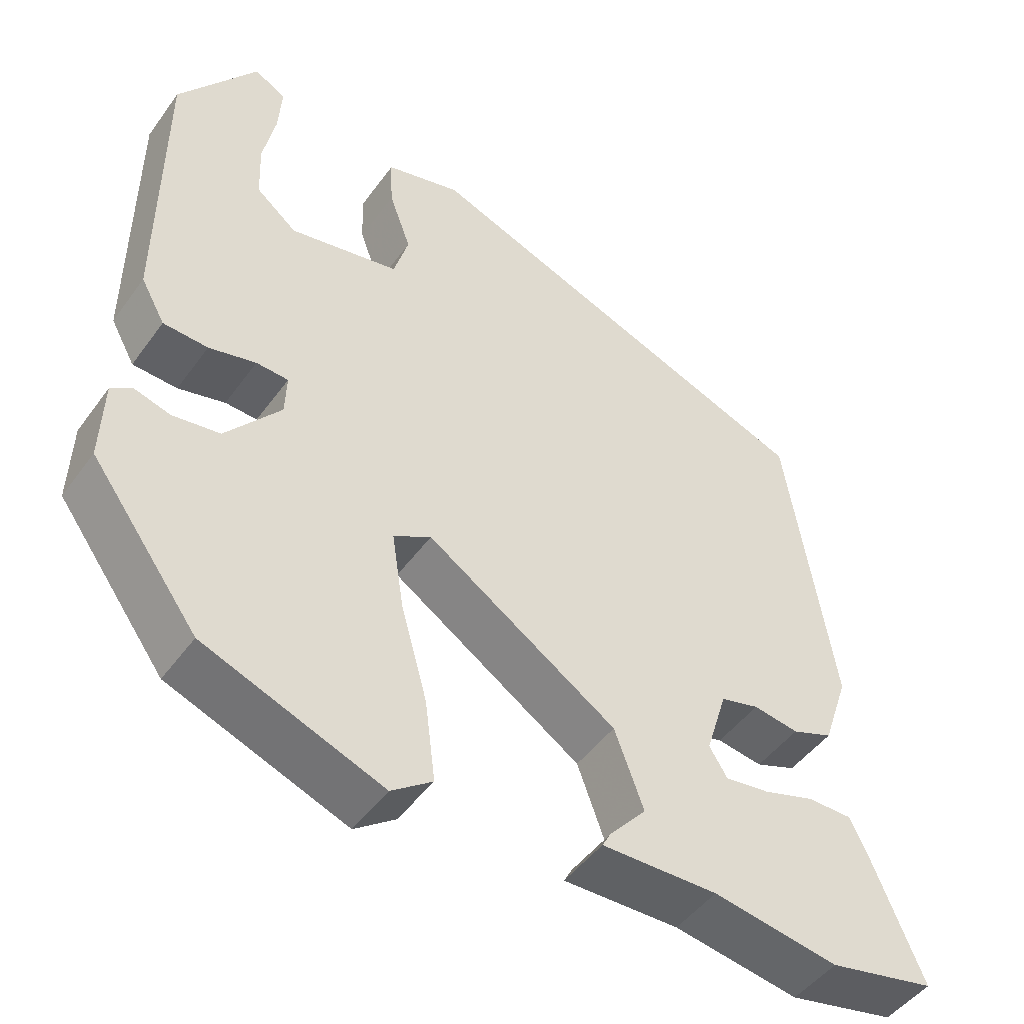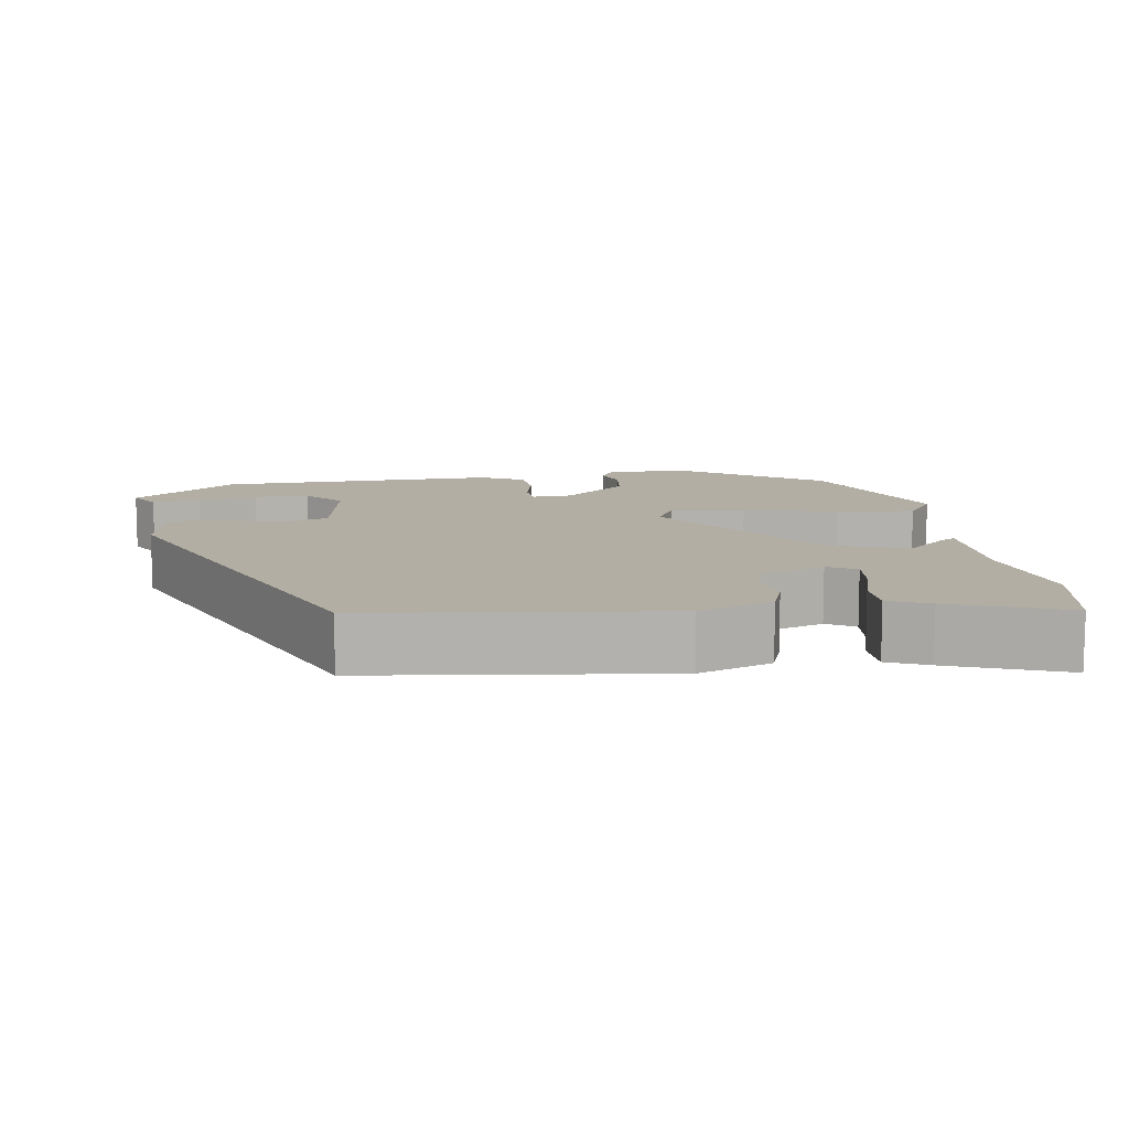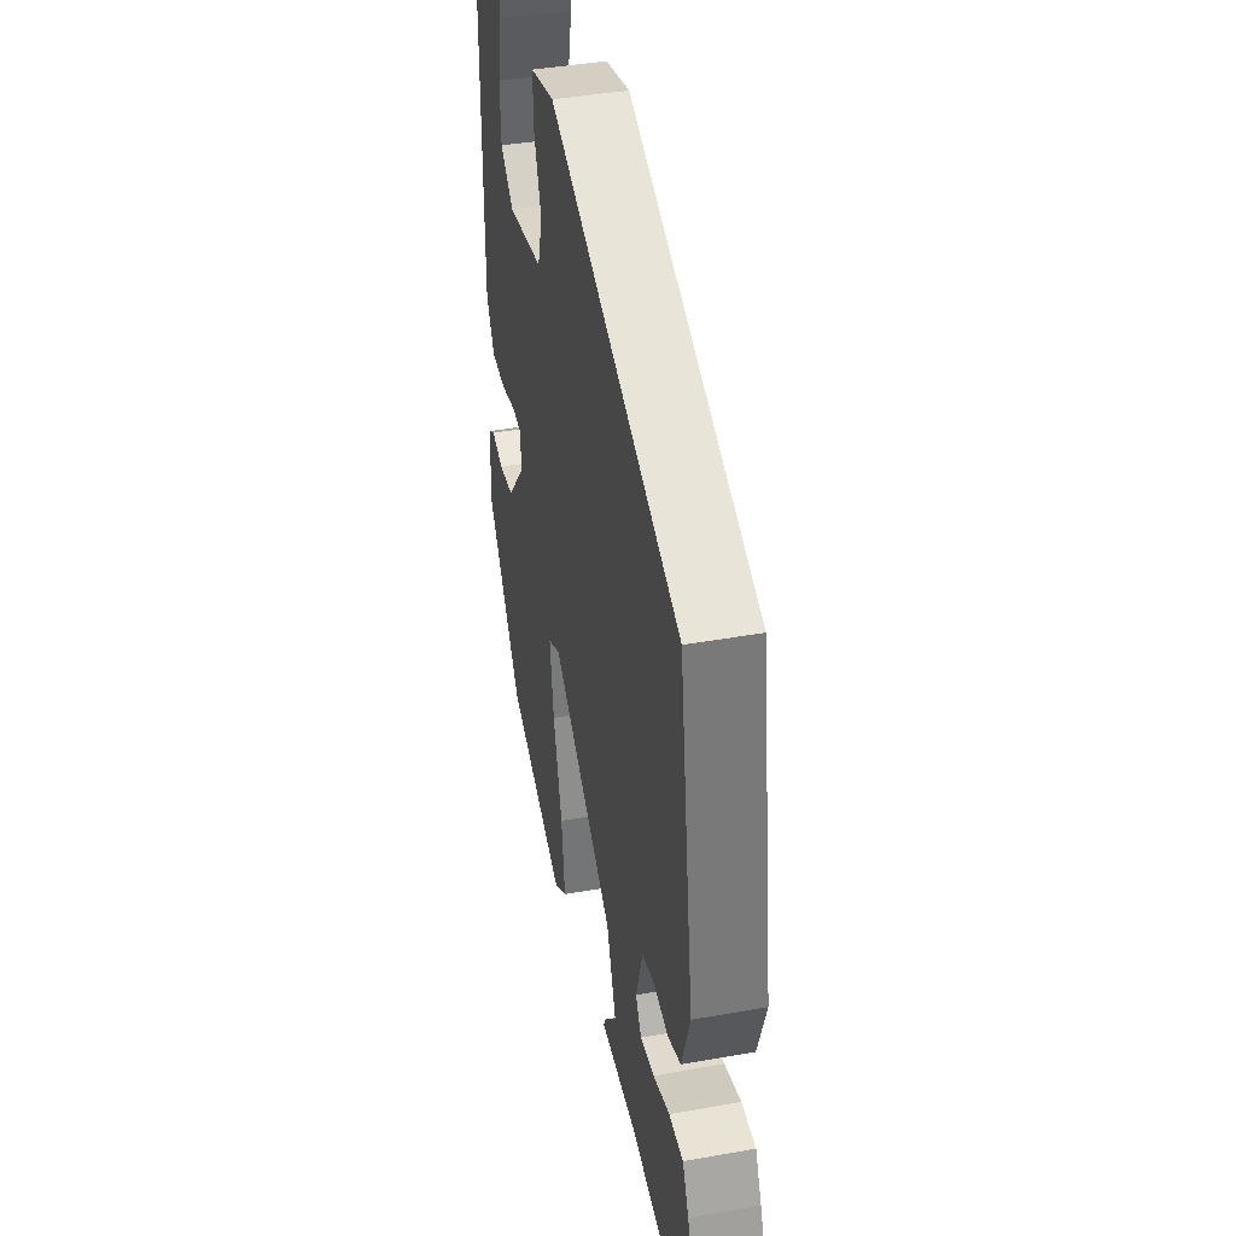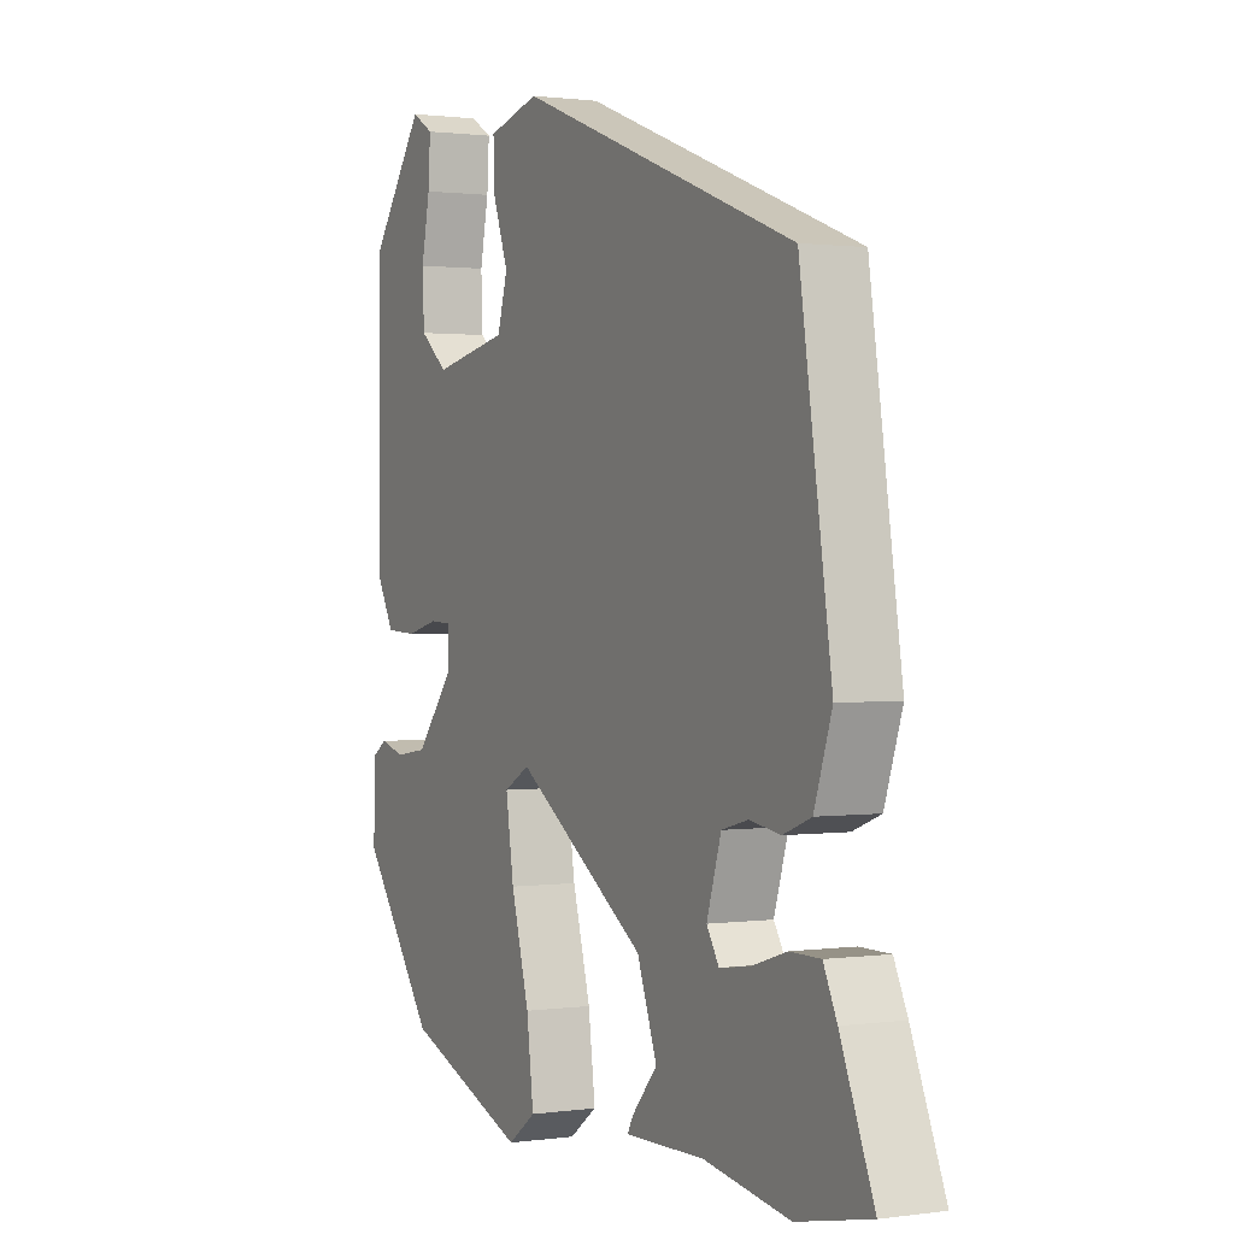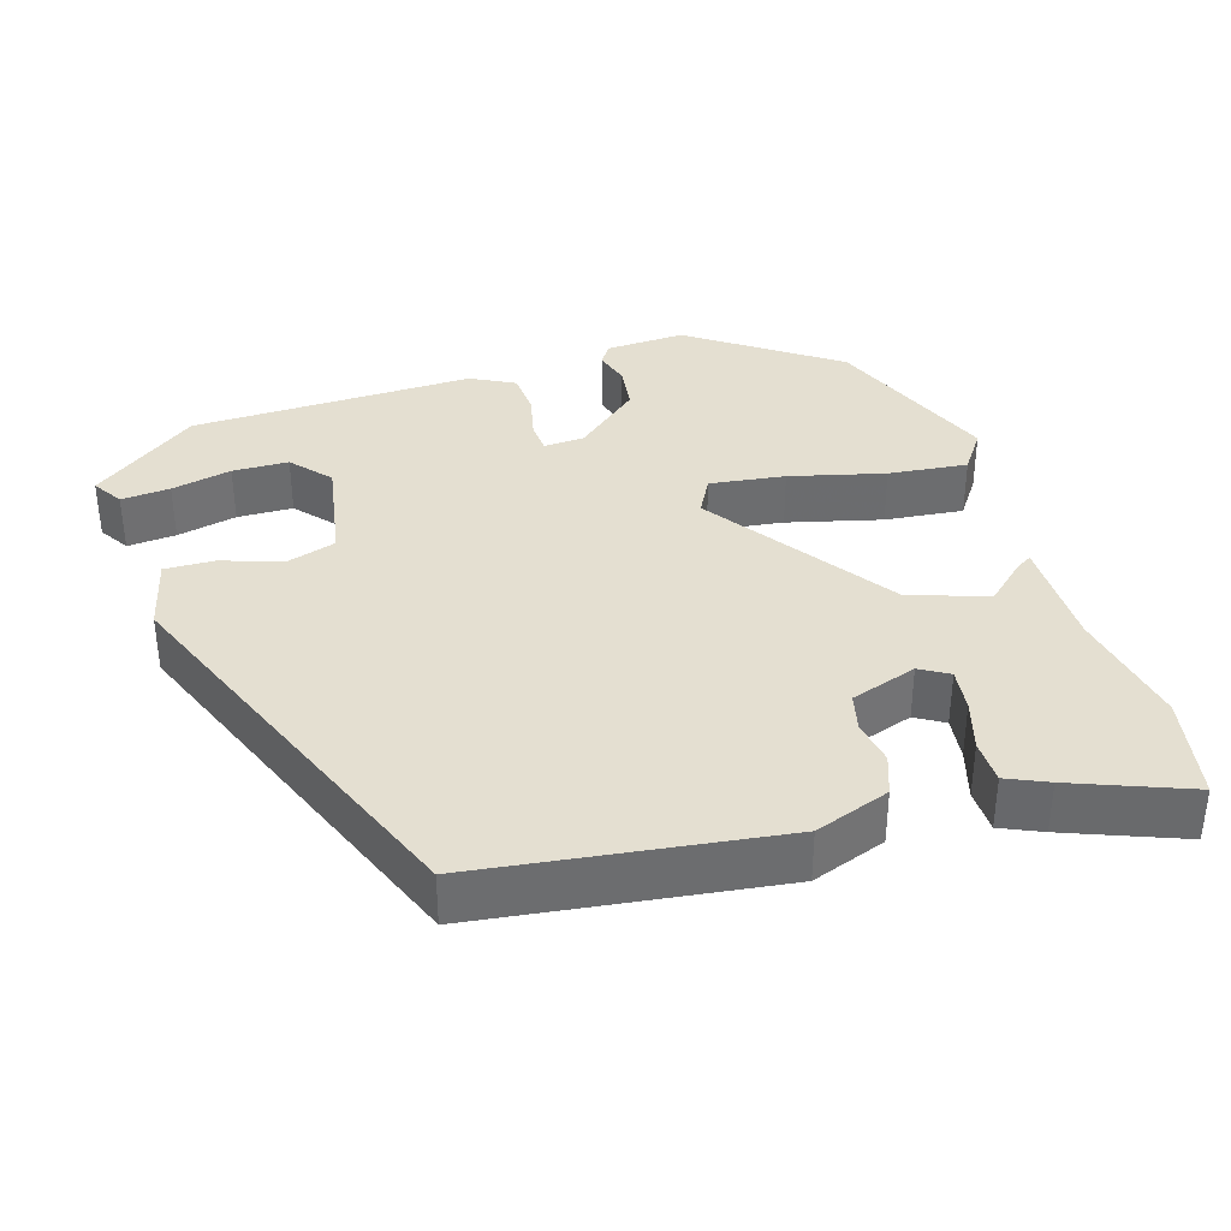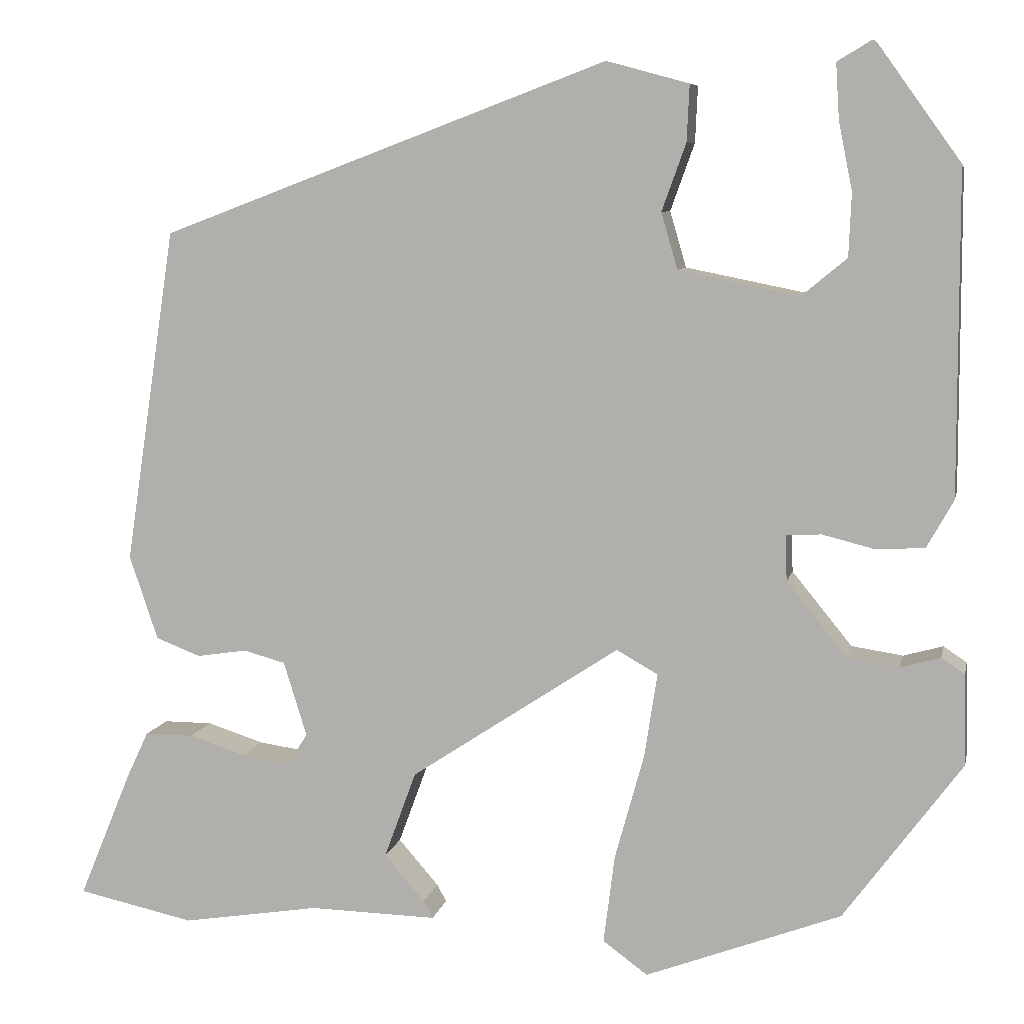
<metadata>
{"format":"obj","ext":"obj","renderer":"f3d","projection":"perspective","resolution":1024,"background":"white","views":[{"elev":-47.5,"azim":-34.1,"up":"+Z"},{"elev":11.0,"azim":80.0,"up":"+Y"},{"elev":41.3,"azim":77.8,"up":"+Z"},{"elev":1.1,"azim":62.8,"up":"+Z"},{"elev":36.6,"azim":71.7,"up":"+Y"},{"elev":7.9,"azim":-168.1,"up":"+Z"}]}
</metadata>
<code>
v 0.575 0.07 -0.484
v 0.439 0.07 -0.513
v 0.279 0.07 -0.487
v 0.131 0.07 -0.49
v 0.142 0.07 -0.47
v 0.189 0.07 -0.416
v 0.152 0.07 -0.315
v -0.091 0.07 -0.154
v -0.139 0.07 -0.181
v -0.124 0.07 -0.279
v -0.09 0.07 -0.402
v -0.077 0.07 -0.505
v -0.129 0.07 -0.543
v -0.356 0.07 -0.457
v -0.493 0.07 -0.271
v -0.49 0.07 -0.166
v -0.463 0.07 -0.148
v -0.417 0.07 -0.161
v -0.357 0.07 -0.152
v -0.287 0.07 -0.066
v -0.285 0.07 -0.013
v -0.326 0.07 -0.011
v -0.386 0.07 -0.026
v -0.443 0.07 -0.023
v -0.474 0.07 0.033
v -0.473 0.07 0.403
v -0.373 0.07 0.542
v -0.333 0.07 0.518
v -0.337 0.07 0.454
v -0.353 0.07 0.375
v -0.35 0.07 0.302
v -0.298 0.07 0.259
v -0.158 0.07 0.287
v -0.139 0.07 0.352
v -0.167 0.07 0.43
v -0.17 0.07 0.495
v -0.074 0.07 0.521
v 0.446 0.07 0.325
v 0.505 0.07 -0.064
v 0.472 0.07 -0.162
v 0.42 0.07 -0.182
v 0.362 0.07 -0.173
v 0.313 0.07 -0.186
v 0.286 0.07 -0.273
v 0.309 0.07 -0.31
v 0.365 0.07 -0.302
v 0.431 0.07 -0.281
v 0.488 0.07 -0.281
v 0.513 0.07 -0.334
v 0.575 0 -0.484
v 0.439 0 -0.513
v 0.279 0 -0.487
v 0.131 0 -0.49
v 0.142 0 -0.47
v 0.189 0 -0.416
v 0.152 0 -0.315
v -0.091 0 -0.154
v -0.139 0 -0.181
v -0.124 0 -0.279
v -0.09 0 -0.402
v -0.077 0 -0.505
v -0.129 0 -0.543
v -0.356 0 -0.457
v -0.493 0 -0.271
v -0.49 0 -0.166
v -0.463 0 -0.148
v -0.417 0 -0.161
v -0.357 0 -0.152
v -0.287 0 -0.066
v -0.285 0 -0.013
v -0.326 0 -0.011
v -0.386 0 -0.026
v -0.443 0 -0.023
v -0.474 0 0.033
v -0.473 0 0.403
v -0.373 0 0.542
v -0.333 0 0.518
v -0.337 0 0.454
v -0.353 0 0.375
v -0.35 0 0.302
v -0.298 0 0.259
v -0.158 0 0.287
v -0.139 0 0.352
v -0.167 0 0.43
v -0.17 0 0.495
v -0.074 0 0.521
v 0.446 0 0.325
v 0.505 0 -0.064
v 0.472 0 -0.162
v 0.42 0 -0.182
v 0.362 0 -0.173
v 0.313 0 -0.186
v 0.286 0 -0.273
v 0.309 0 -0.31
v 0.365 0 -0.302
v 0.431 0 -0.281
v 0.488 0 -0.281
v 0.513 0 -0.334
f 1 2 3
f 49 1 3
f 48 49 3
f 47 48 3
f 46 47 3
f 4 5 6
f 3 4 6
f 46 3 6
f 45 46 6
f 44 45 6 7
f 43 44 7 8
f 42 43 8
f 40 41 42
f 39 40 42
f 38 39 42
f 37 38 42
f 36 37 42
f 35 36 42
f 34 35 42
f 33 34 42 8
f 32 33 8 9
f 31 32 9 10
f 28 29 30
f 27 28 30
f 26 27 30
f 25 26 30
f 24 25 30
f 24 30 31
f 22 23 24 31
f 21 22 31
f 16 17 18
f 15 16 18
f 14 15 18
f 13 14 18
f 12 13 18
f 11 12 18
f 10 11 18
f 10 18 19
f 21 31 10
f 20 21 10
f 10 19 20
f 52 51 50
f 52 50 98
f 52 98 97
f 52 97 96
f 52 96 95
f 55 54 53
f 55 53 52
f 55 52 95
f 55 95 94
f 56 55 94 93
f 57 56 93 92
f 57 92 91
f 91 90 89
f 91 89 88
f 91 88 87
f 91 87 86
f 91 86 85
f 91 85 84
f 91 84 83
f 57 91 83 82
f 58 57 82 81
f 59 58 81 80
f 79 78 77
f 79 77 76
f 79 76 75
f 79 75 74
f 79 74 73
f 80 79 73
f 80 73 72 71
f 80 71 70
f 67 66 65
f 67 65 64
f 67 64 63
f 67 63 62
f 67 62 61
f 67 61 60
f 67 60 59
f 68 67 59
f 59 80 70
f 59 70 69
f 69 68 59
f 1 50 51 2
f 2 51 52 3
f 3 52 53 4
f 4 53 54 5
f 5 54 55 6
f 6 55 56 7
f 7 56 57 8
f 8 57 58 9
f 9 58 59 10
f 10 59 60 11
f 11 60 61 12
f 12 61 62 13
f 13 62 63 14
f 14 63 64 15
f 15 64 65 16
f 16 65 66 17
f 17 66 67 18
f 18 67 68 19
f 19 68 69 20
f 20 69 70 21
f 21 70 71 22
f 22 71 72 23
f 23 72 73 24
f 24 73 74 25
f 25 74 75 26
f 26 75 76 27
f 27 76 77 28
f 28 77 78 29
f 29 78 79 30
f 30 79 80 31
f 31 80 81 32
f 32 81 82 33
f 33 82 83 34
f 34 83 84 35
f 35 84 85 36
f 36 85 86 37
f 37 86 87 38
f 38 87 88 39
f 39 88 89 40
f 40 89 90 41
f 41 90 91 42
f 42 91 92 43
f 43 92 93 44
f 44 93 94 45
f 45 94 95 46
f 46 95 96 47
f 47 96 97 48
f 48 97 98 49
f 49 98 50 1

</code>
